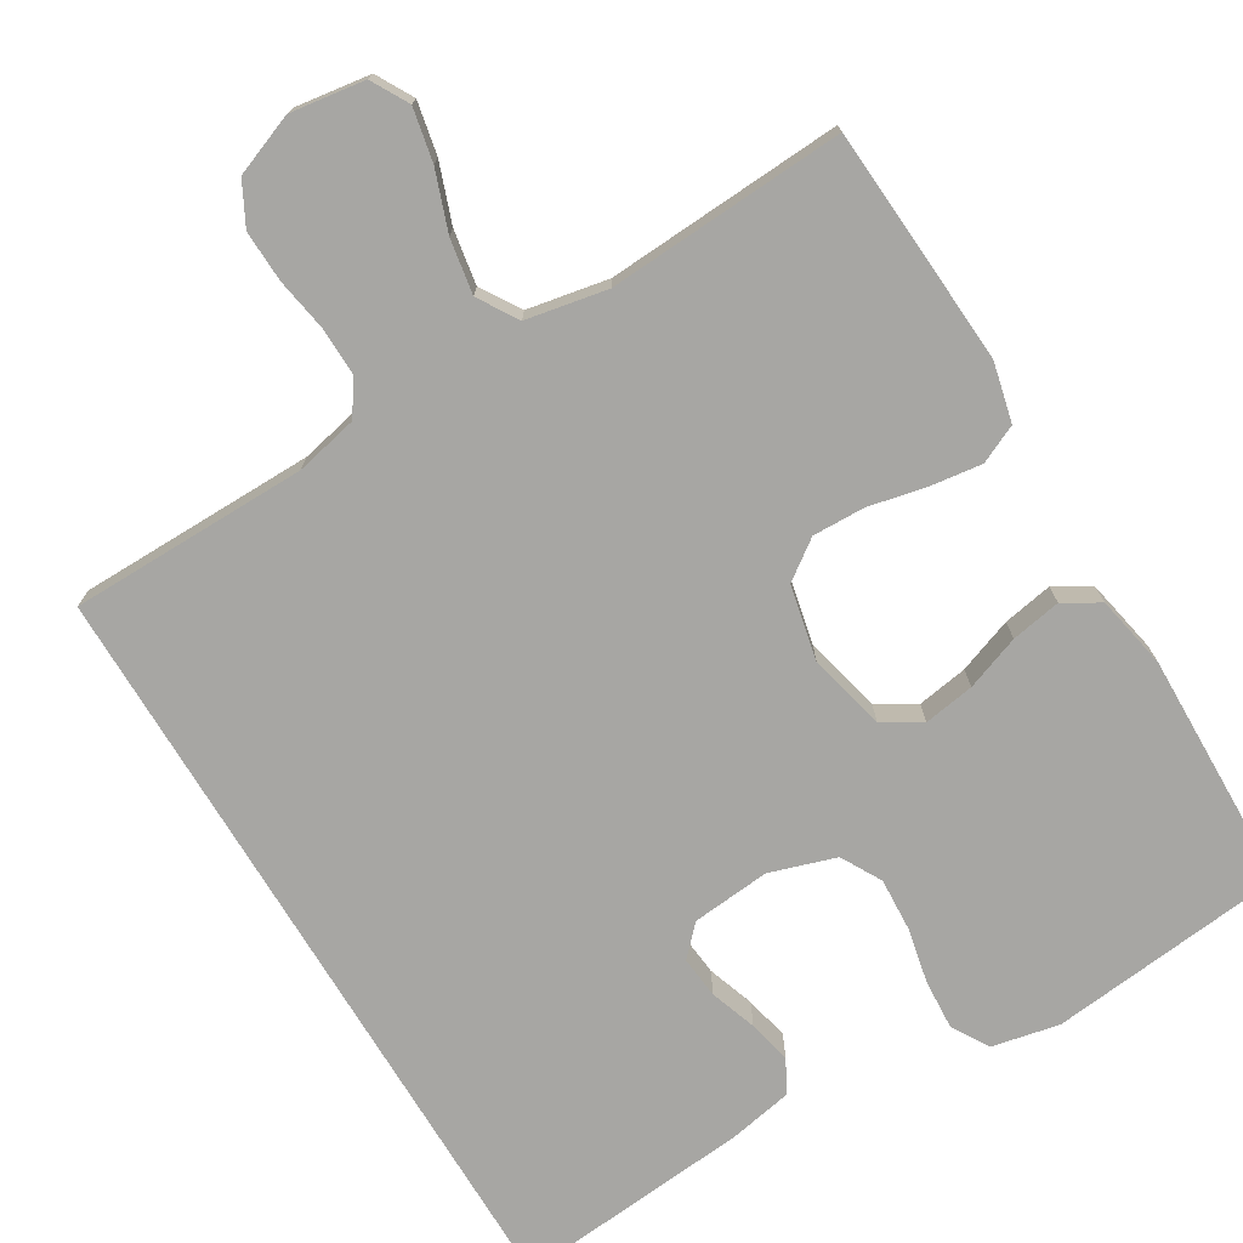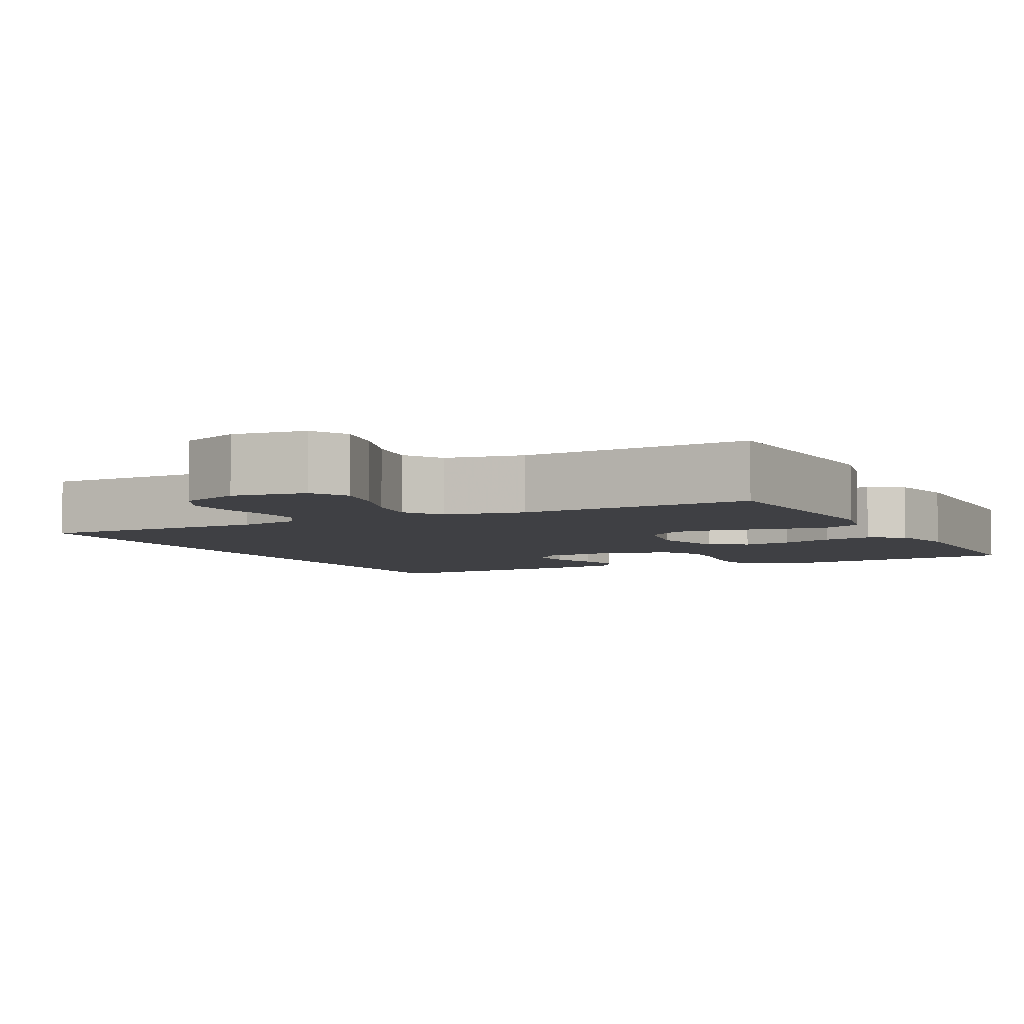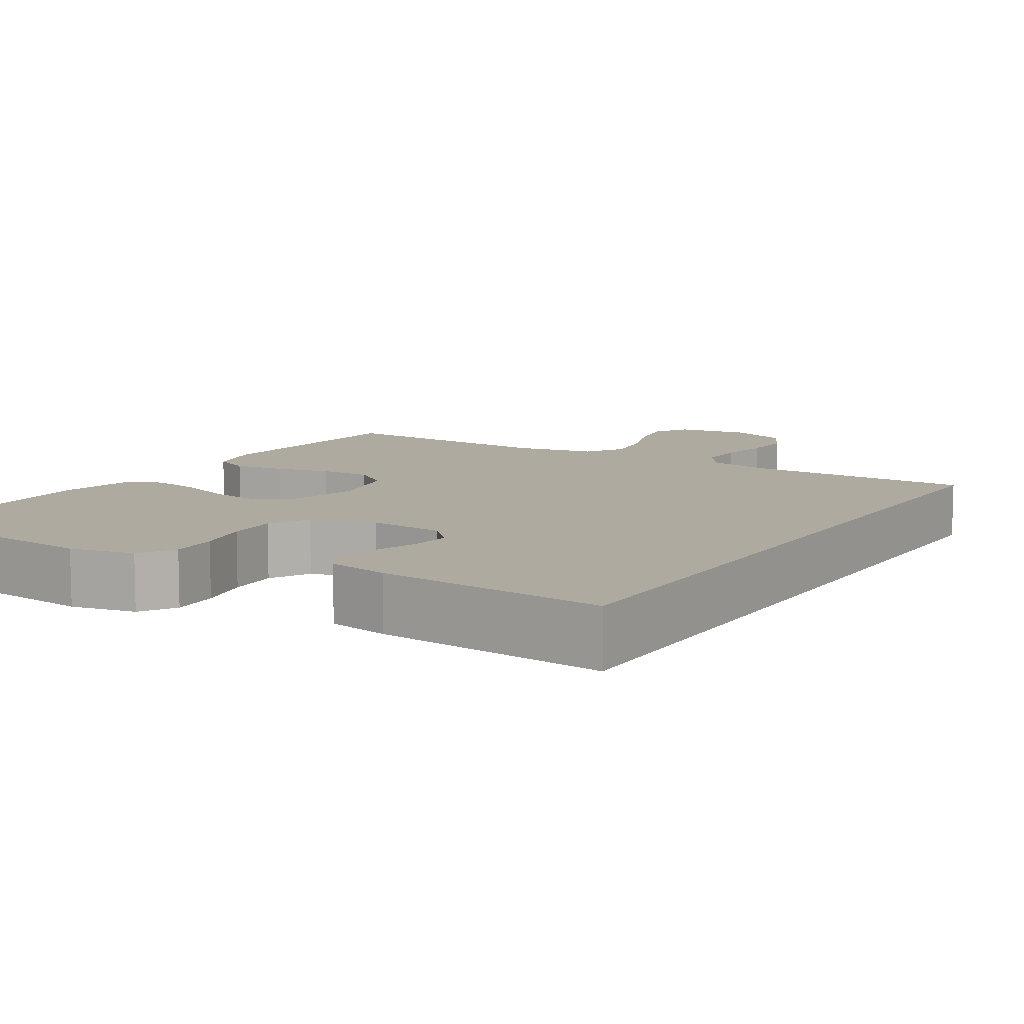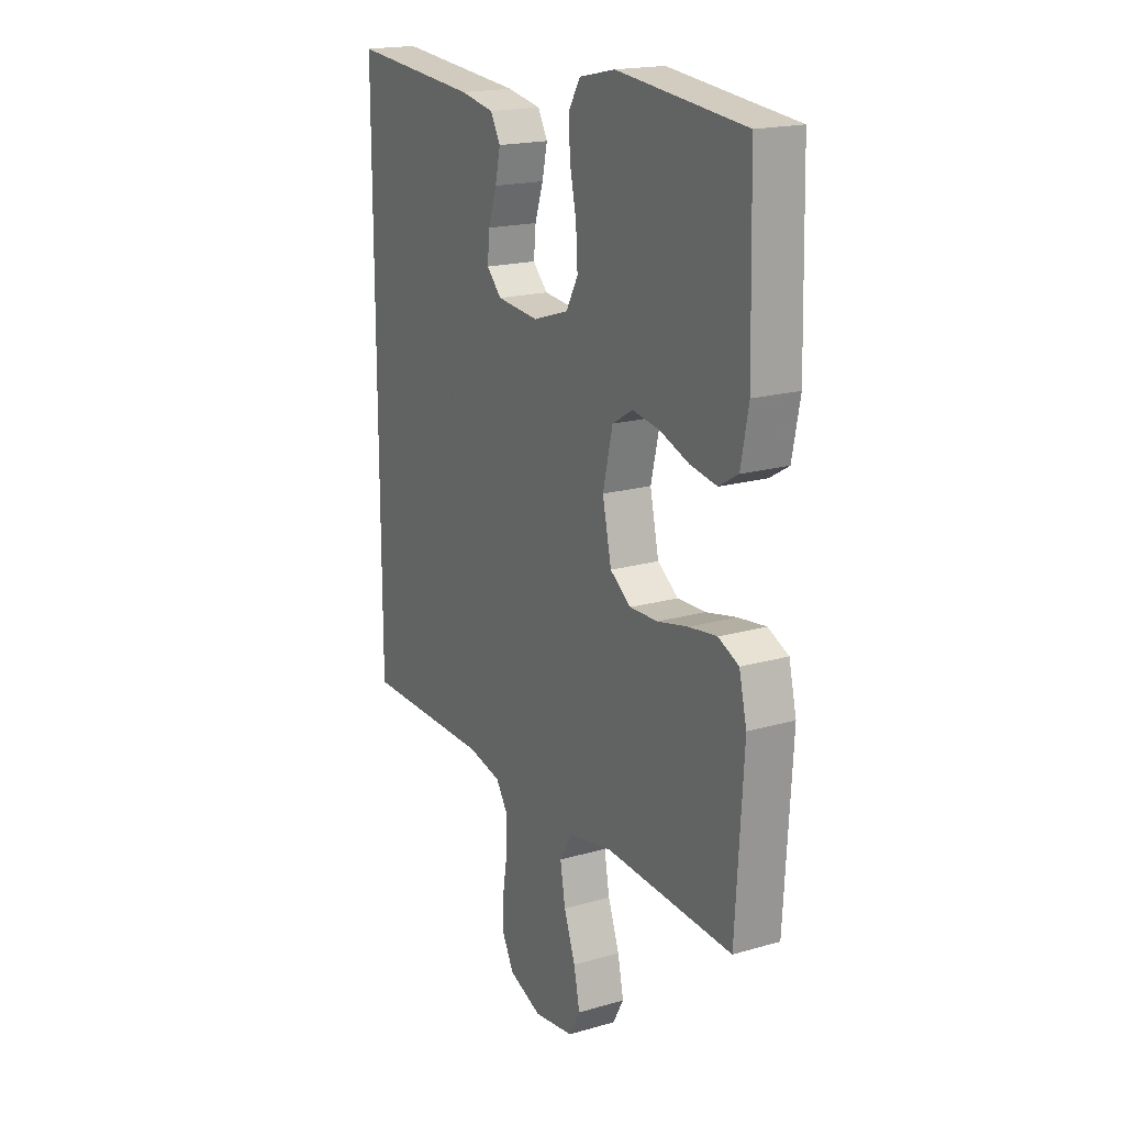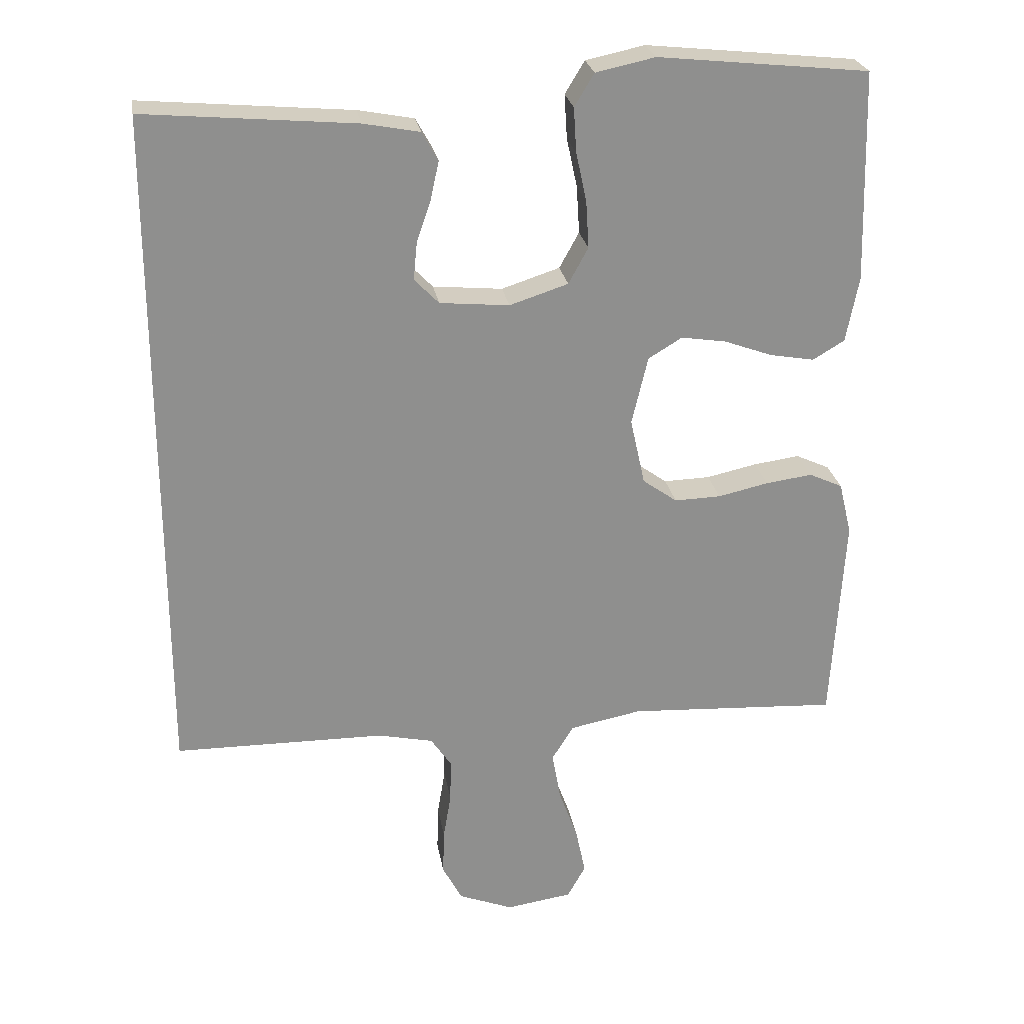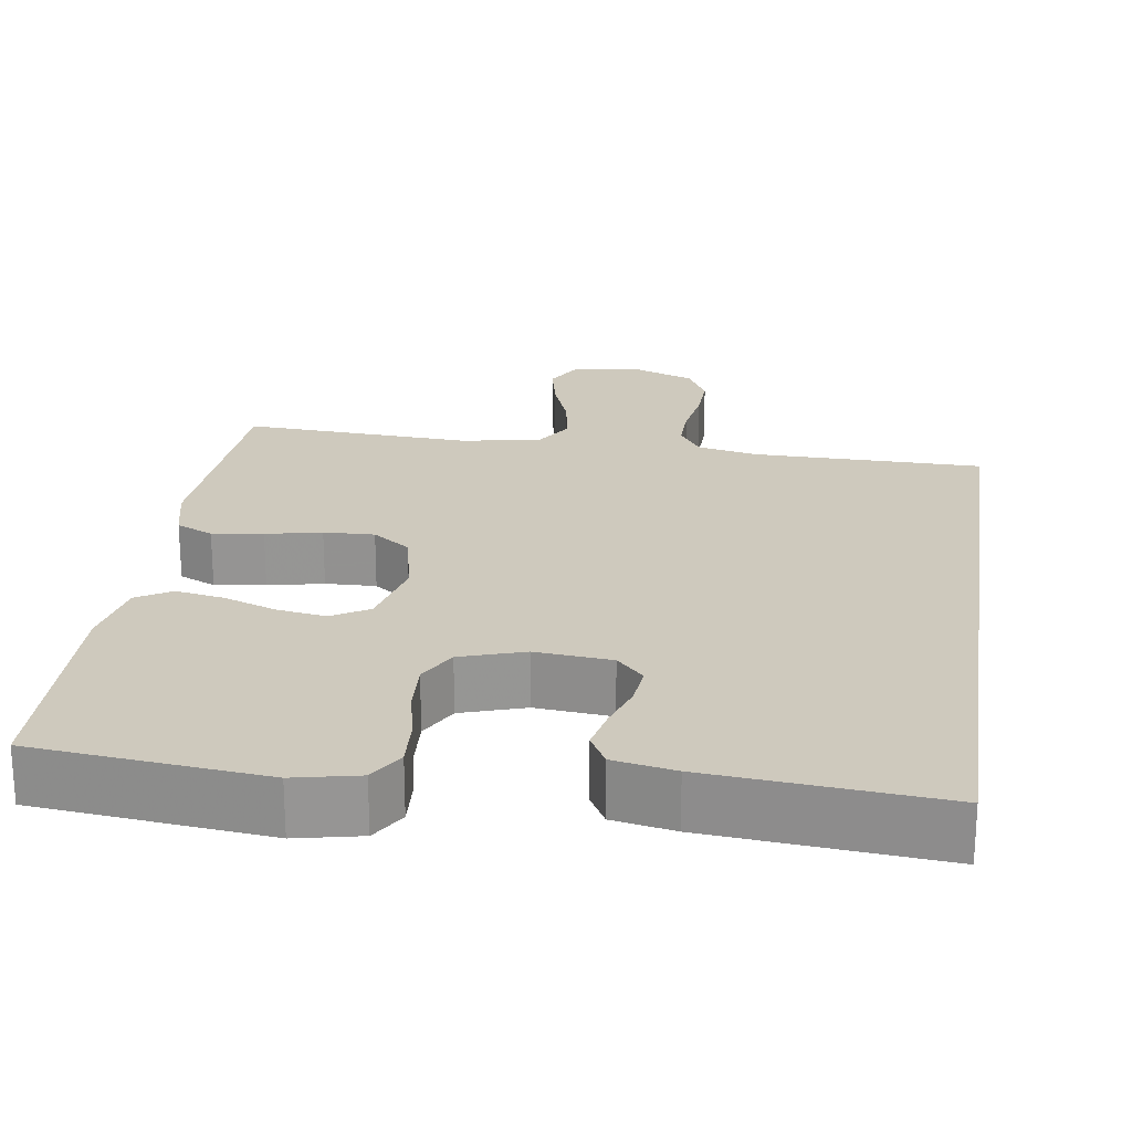
<metadata>
{"format":"obj","ext":"obj","renderer":"f3d","projection":"perspective","resolution":1024,"background":"white","views":[{"elev":-74.2,"azim":-148.8,"up":"+Y"},{"elev":-5.1,"azim":-152.8,"up":"+Y"},{"elev":9.5,"azim":32.2,"up":"+Y"},{"elev":18.6,"azim":-118.9,"up":"+Z"},{"elev":25.1,"azim":170.8,"up":"+Z"},{"elev":22.7,"azim":8.4,"up":"+Y"}]}
</metadata>
<code>
v -0.5 0.07 0.5
v -0.2 0.07 0.531
v -0.116 0.07 0.513
v -0.088 0.07 0.467
v -0.092 0.07 0.404
v -0.107 0.07 0.334
v -0.111 0.07 0.267
v -0.083 0.07 0.216
v 0 0.07 0.189
v 0.099 0.07 0.198
v 0.134 0.07 0.234
v 0.129 0.07 0.287
v 0.109 0.07 0.346
v 0.097 0.07 0.401
v 0.12 0.07 0.442
v 0.2 0.07 0.457
v 0.5 0.07 0.483
v 0.5 0.07 -0.487
v 0.2 0.07 -0.489
v 0.121 0.07 -0.506
v 0.092 0.07 -0.549
v 0.093 0.07 -0.61
v 0.104 0.07 -0.677
v 0.106 0.07 -0.742
v 0.078 0.07 -0.795
v 0 0.07 -0.825
v -0.094 0.07 -0.811
v -0.12 0.07 -0.764
v -0.106 0.07 -0.697
v -0.079 0.07 -0.623
v -0.067 0.07 -0.554
v -0.098 0.07 -0.504
v -0.2 0.07 -0.484
v -0.5 0.07 -0.5
v -0.518 0.07 -0.2
v -0.5 0.07 -0.125
v -0.452 0.07 -0.103
v -0.386 0.07 -0.112
v -0.314 0.07 -0.128
v -0.248 0.07 -0.13
v -0.199 0.07 -0.095
v -0.178 0.07 0
v -0.201 0.07 0.097
v -0.249 0.07 0.126
v -0.313 0.07 0.116
v -0.382 0.07 0.091
v -0.445 0.07 0.08
v -0.49 0.07 0.107
v -0.508 0.07 0.2
v -0.5 0 0.5
v -0.2 0 0.531
v -0.116 0 0.513
v -0.088 0 0.467
v -0.092 0 0.404
v -0.107 0 0.334
v -0.111 0 0.267
v -0.083 0 0.216
v 0 0 0.189
v 0.099 0 0.198
v 0.134 0 0.234
v 0.129 0 0.287
v 0.109 0 0.346
v 0.097 0 0.401
v 0.12 0 0.442
v 0.2 0 0.457
v 0.5 0 0.483
v 0.5 0 -0.487
v 0.2 0 -0.489
v 0.121 0 -0.506
v 0.092 0 -0.549
v 0.093 0 -0.61
v 0.104 0 -0.677
v 0.106 0 -0.742
v 0.078 0 -0.795
v 0 0 -0.825
v -0.094 0 -0.811
v -0.12 0 -0.764
v -0.106 0 -0.697
v -0.079 0 -0.623
v -0.067 0 -0.554
v -0.098 0 -0.504
v -0.2 0 -0.484
v -0.5 0 -0.5
v -0.518 0 -0.2
v -0.5 0 -0.125
v -0.452 0 -0.103
v -0.386 0 -0.112
v -0.314 0 -0.128
v -0.248 0 -0.13
v -0.199 0 -0.095
v -0.178 0 0
v -0.201 0 0.097
v -0.249 0 0.126
v -0.313 0 0.116
v -0.382 0 0.091
v -0.445 0 0.08
v -0.49 0 0.107
v -0.508 0 0.2
f 4 5 6
f 3 4 6
f 2 3 6
f 1 2 6
f 49 1 6
f 48 49 6
f 47 48 6
f 46 47 6
f 45 46 6
f 44 45 6 7
f 43 44 7 8
f 42 43 8 9
f 41 42 9 10
f 37 38 39
f 36 37 39
f 35 36 39
f 34 35 39
f 33 34 39
f 32 33 39 40
f 31 32 40 41
f 28 29 30
f 27 28 30
f 26 27 30
f 25 26 30
f 24 25 30
f 23 24 30
f 22 23 30
f 21 22 30 31
f 31 41 10
f 21 31 10
f 20 21 10
f 16 17 18
f 15 16 18
f 14 15 18
f 13 14 18
f 12 13 18
f 11 12 18
f 11 18 19
f 10 11 19 20
f 55 54 53
f 55 53 52
f 55 52 51
f 55 51 50
f 55 50 98
f 55 98 97
f 55 97 96
f 55 96 95
f 55 95 94
f 56 55 94 93
f 57 56 93 92
f 58 57 92 91
f 59 58 91 90
f 88 87 86
f 88 86 85
f 88 85 84
f 88 84 83
f 88 83 82
f 89 88 82 81
f 90 89 81 80
f 79 78 77
f 79 77 76
f 79 76 75
f 79 75 74
f 79 74 73
f 79 73 72
f 79 72 71
f 80 79 71 70
f 59 90 80
f 59 80 70
f 59 70 69
f 67 66 65
f 67 65 64
f 67 64 63
f 67 63 62
f 67 62 61
f 67 61 60
f 68 67 60
f 69 68 60 59
f 1 50 51 2
f 2 51 52 3
f 3 52 53 4
f 4 53 54 5
f 5 54 55 6
f 6 55 56 7
f 7 56 57 8
f 8 57 58 9
f 9 58 59 10
f 10 59 60 11
f 11 60 61 12
f 12 61 62 13
f 13 62 63 14
f 14 63 64 15
f 15 64 65 16
f 16 65 66 17
f 17 66 67 18
f 18 67 68 19
f 19 68 69 20
f 20 69 70 21
f 21 70 71 22
f 22 71 72 23
f 23 72 73 24
f 24 73 74 25
f 25 74 75 26
f 26 75 76 27
f 27 76 77 28
f 28 77 78 29
f 29 78 79 30
f 30 79 80 31
f 31 80 81 32
f 32 81 82 33
f 33 82 83 34
f 34 83 84 35
f 35 84 85 36
f 36 85 86 37
f 37 86 87 38
f 38 87 88 39
f 39 88 89 40
f 40 89 90 41
f 41 90 91 42
f 42 91 92 43
f 43 92 93 44
f 44 93 94 45
f 45 94 95 46
f 46 95 96 47
f 47 96 97 48
f 48 97 98 49
f 49 98 50 1

</code>
